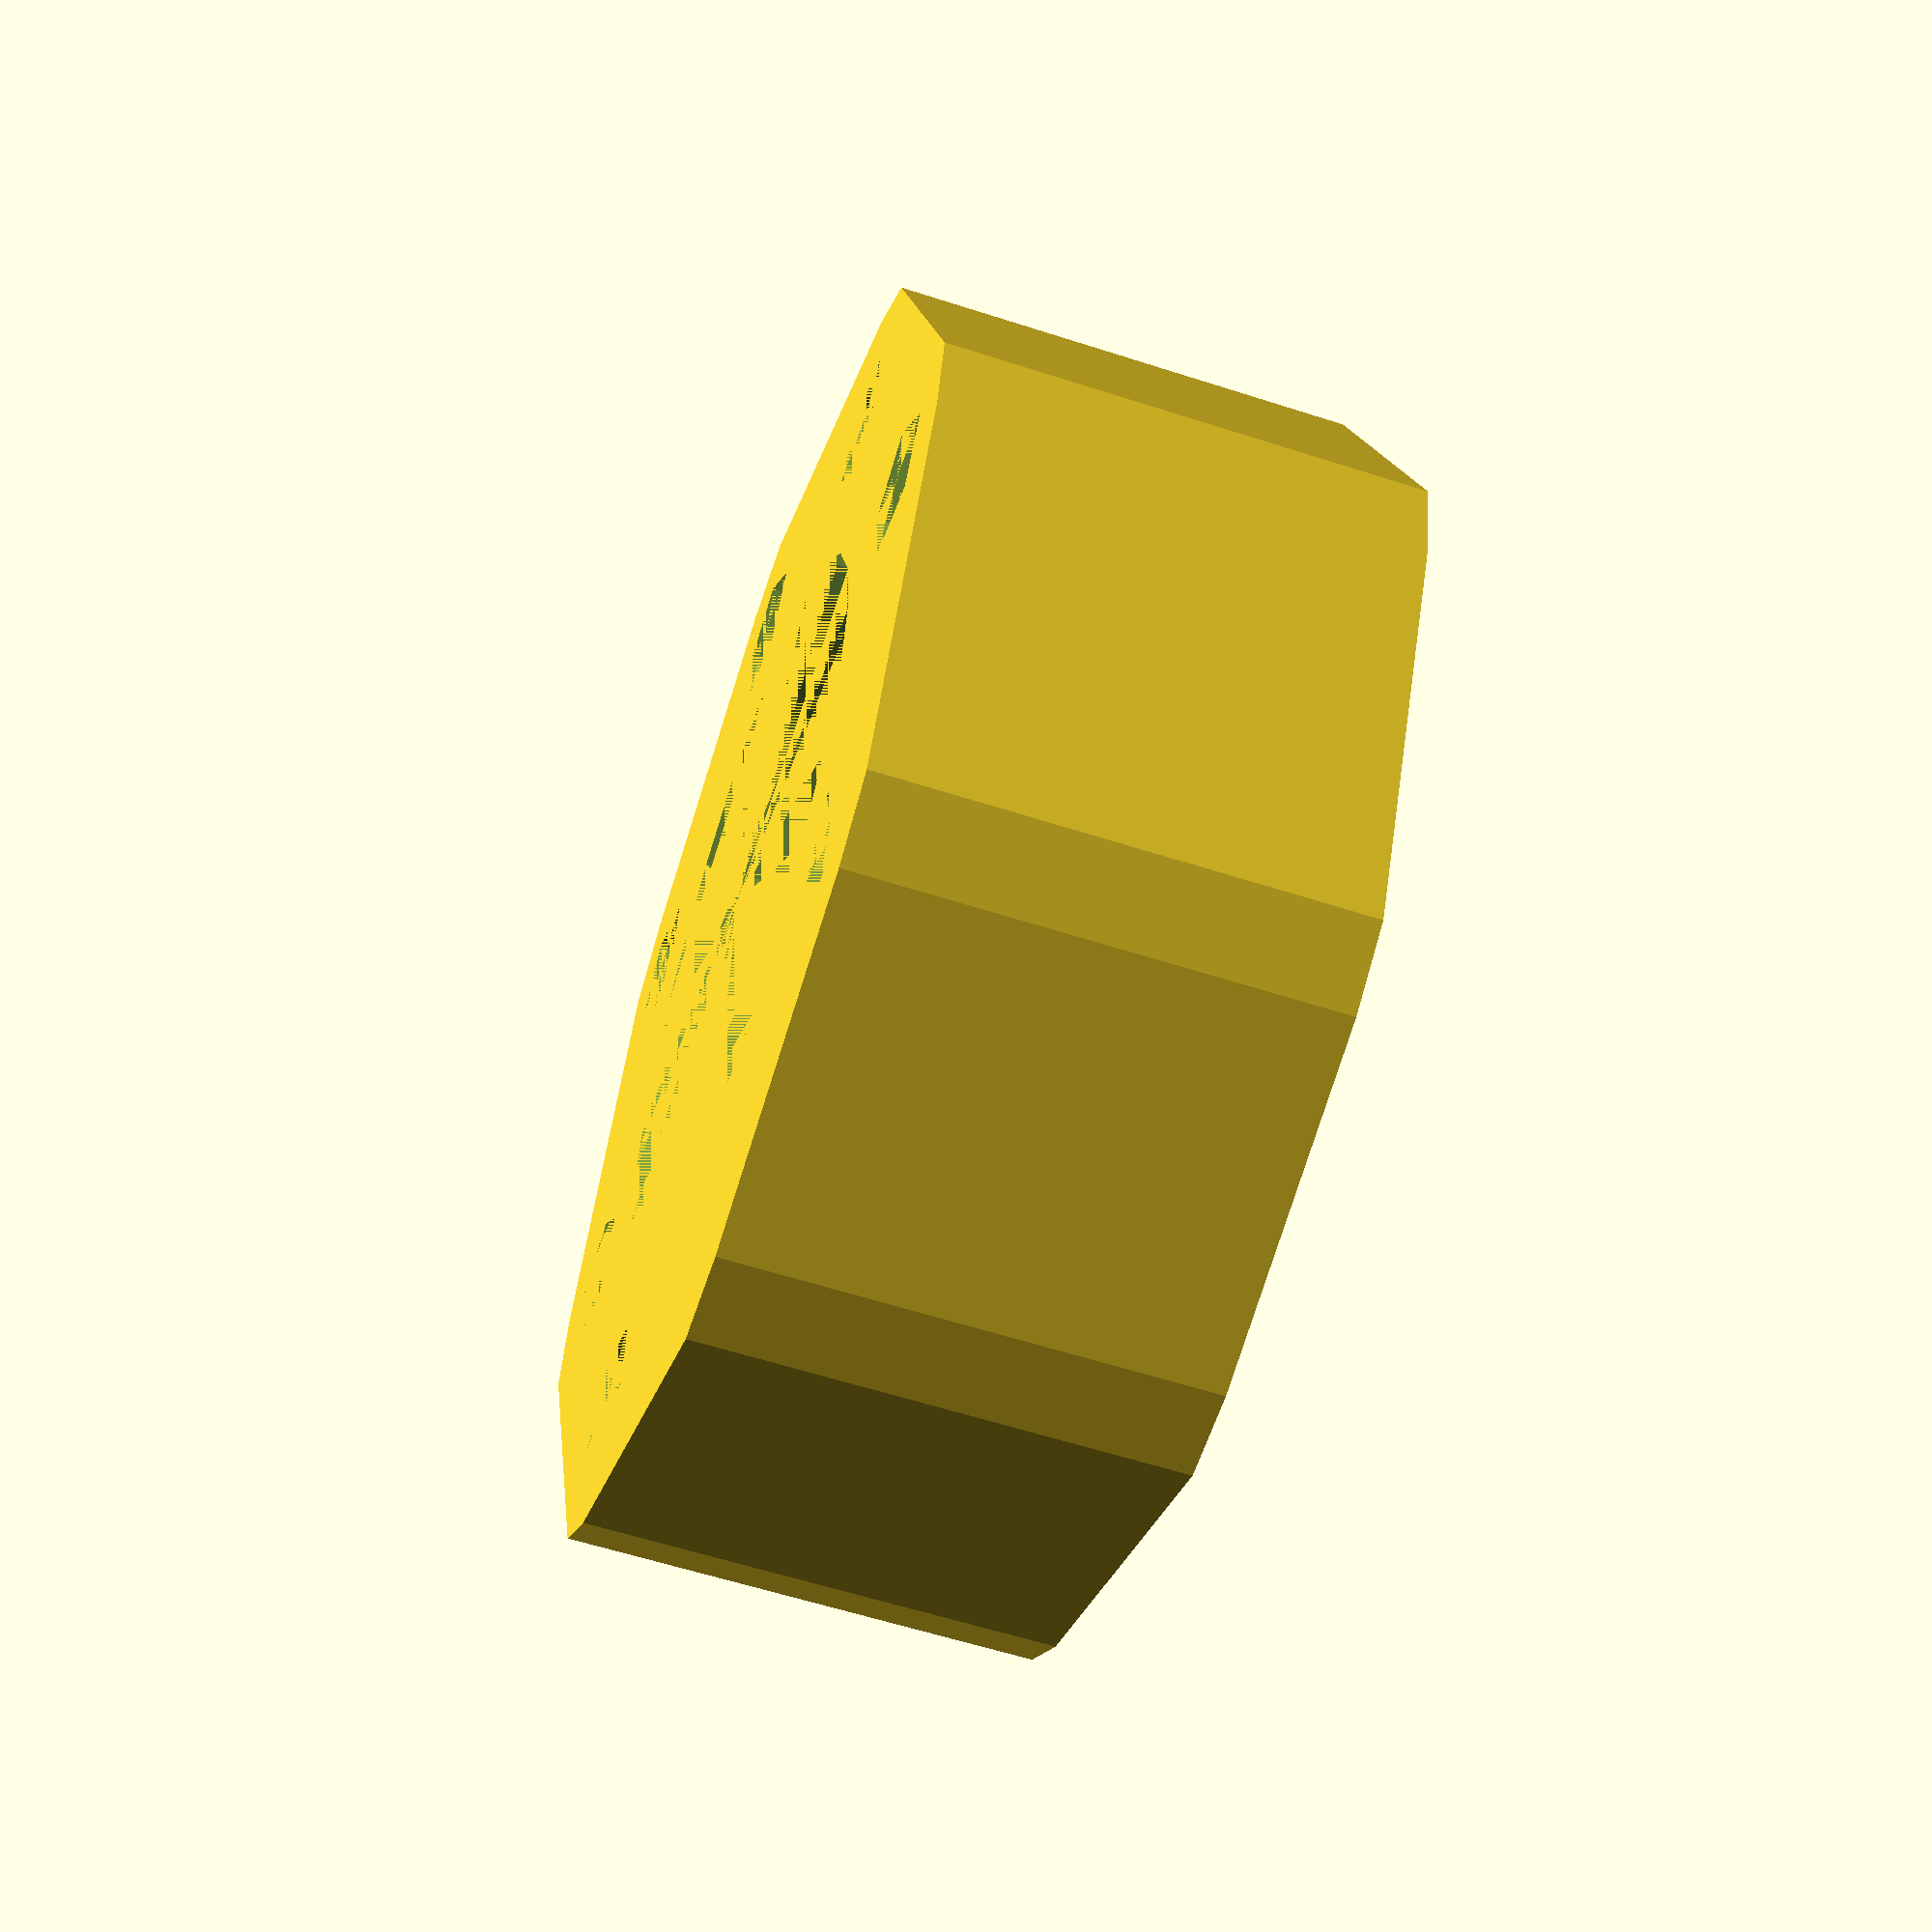
<openscad>
// TODO: Taper bearing holes
module subWheel(outerDiameter, subWheelDiameter, subWheelLength) {
	render()
		rotate_extrude($fn = 25, convexity = 10)
			intersection() {
				translate([(subWheelDiameter/2)-(outerDiameter/2), 0])
					circle(d = outerDiameter, $fn=100);
				translate([0, -subWheelLength/2])
					square([50, subWheelLength]);
			}
}

module subWheelWithBearingMounts(outerDiameter, subWheelDiameter, subWheelLength) {
	bearingDiameter = 10.5;
	bearingThickness = 4;
	axleDiameter = 4;

	taperHeight = (bearingDiameter-axleDiameter)/2;

	render()
		difference() {
			subWheel(outerDiameter = outerDiameter, subWheelDiameter = subWheelDiameter, subWheelLength = subWheelLength);

			// Bearing Hole
			translate([0, 0, subWheelLength/2 - 2])
				cylinder(d = bearingDiameter, h = bearingThickness, center = true);
			translate([0, 0, -(subWheelLength/2 - 2)])
				cylinder(d = bearingDiameter, h = bearingThickness, center = true);

			// Axle Hole
			cylinder(d = axleDiameter, h = subWheelLength, center = true);

			// Taper
			for(flip = [0,1])
				mirror([0, 0, flip])
					translate([0, 0, subWheelLength/2 - taperHeight - bearingThickness])
						cylinder(d1 = axleDiameter, d2 = bearingDiameter, h = taperHeight);
		}
}

module subWheelAssembly(outerDiameter, subWheelDiameter, subWheelLength) {
	for(theta = [0:90:270])
		rotate([0, theta, 0])
			translate([outerDiameter/2 - subWheelDiameter/2, 0])
				subWheel(outerDiameter = outerDiameter, subWheelDiameter = subWheelDiameter, subWheelLength = subWheelLength);
}

module subWheelAssemblyWithBearingMounts(outerDiameter, subWheelDiameter, subWheelLength) {
	for(theta = [0:90:270])
		rotate([0, theta, 0])
			translate([outerDiameter/2 - subWheelDiameter/2, 0])
				subWheelWithBearingMounts(outerDiameter = outerDiameter, subWheelDiameter = subWheelDiameter, subWheelLength = subWheelLength);
}

module wheel(outerDiameter, subWheelDiameter, subWheelLength) {
	
	// Carriage
	width = outerDiameter - 5;
	difference() {
		rotate([90, 0, 0]) {
			intersection() {
				cube([width, width, subWheelDiameter], center = true);
				cylinder(d = outerDiameter - 2, h = subWheelDiameter/2, center = true);
			}
		}

		subWheelAssembly(outerDiameter = outerDiameter, subWheelDiameter = subWheelDiameter + 2, subWheelLength = subWheelLength + 1);

		// Mounting Holes
		rotate([90, 0, 0]) {
			cylinder(d = 15, h = subWheelDiameter, center = true);
			for(x = [-15/2, 15/2])
				for(y = [-15/2, 15/2])
					translate([x, y])
						cylinder(d = 3.5, h = subWheelDiameter, center = true);
		}
		#for(theta = [0:90:270])
			rotate([0, theta, 0])
				translate([outerDiameter/2 - subWheelDiameter/2, 0]) {
					translate([5, 0, 0])
					cube([10, 20, 30 + 1], center = true);
					cylinder(d = 4, h = 42.8, center = true);
					translate([0, 0, 42.8/2 - 1])
						cylinder(d = 6, h = 2.8*2, center = true);
					translate([0, 0, -42.8/2 + 1 - 5])
						cylinder(d = 6.5, h = 2.25*2 + 10, center = true, $fn=6);
				}
	}
}

module wheelAssembly(outerDiameter, subWheelDiameter, subWheelLength) {
	translate([0, -subWheelDiameter/2]) {
		wheel(outerDiameter = outerDiameter, subWheelDiameter = subWheelDiameter, subWheelLength = subWheelLength);
		subWheelAssembly(outerDiameter = outerDiameter, subWheelDiameter = subWheelDiameter, subWheelLength = subWheelLength);
		for(theta = [0:90:270])
			rotate([0, theta, 0])
				translate([outerDiameter/2 - subWheelDiameter/2, 0]) {
					cylinder(d = 3, h = 42.8, center = true);
					translate([0, 0, 42.8/2])
						cylinder(d = 6, h = 2.8*2, center = true);
					translate([0, 0, -42.8/2])
						cylinder(d = 6.5, h = 2.25*2, center = true, $fn=6);
				}
	}
		
	translate([0, subWheelDiameter/2])
		rotate([0, 45, 0]) {
			wheel(outerDiameter = outerDiameter, subWheelDiameter = subWheelDiameter, subWheelLength = subWheelLength);
			subWheelAssembly(outerDiameter = outerDiameter, subWheelDiameter = subWheelDiameter, subWheelLength = subWheelLength);
			for(theta = [0:90:270])
				rotate([0, theta, 0])
					translate([outerDiameter/2 - subWheelDiameter/2, 0]) {
						cylinder(d = 3, h = 42.8, center = true);
						translate([0, 0, 42.8/2 - 2.8/2])
							cylinder(d = 6, h = 2.8, center = true);
						translate([0, 0, -42.8/2 + 2.25/2])
							cylinder(d = 6.5, h = 2.25, center = true, $fn=6);
					}
		}
}

module spacer(subWheelDiameter) {
	difference() {
		hull() {
		for(x = [-15/2, 15/2])
			for(y = [-15/2, 15/2])
				for(theta = [0, 45])
					rotate([0, 0, theta])
						translate([x, y])
							cylinder(d=6, h=subWheelDiameter/2, center=true);
		}
		cylinder(d = 15, h = subWheelDiameter/2, center = true);
		for(x = [-15/2, 15/2])
			for(y = [-15/2, 15/2])
				for(theta = [0, 45])
					rotate([0, 0, theta])
						translate([x, y])
							cylinder(d=3, h=subWheelDiameter/2, center=true);
	}
}

module wheelMount(subWheelDiameter) {
	difference() {
		union() {
			hull() {
				for(x = [-15/2, 15/2])
					for(y = [-15/2, 15/2])
						for(theta = [0])
							rotate([0, 0, theta])
								translate([x, y, -15/2])
									cylinder(d=8, h=15/2);
			}

			cylinder(d = 14, h = 15/2);
		}

		for(x = [-15/2, 15/2])
			for(y = [-15/2, 15/2])
				for(theta = [0])
					rotate([0, 0, theta])
						translate([x, y, -15/2]) {
							cylinder(d=3, h=15/2);
							cylinder(d=7, h=3.5);
						}

		cylinder(d = 5.5, h = 100, center = true);

		translate([0, 0, -15/4])
			rotate([90, 0, 0])
				cylinder(d = 3, h = 30);
	}
}


//wheelAssembly(outerDiameter=50, subWheelDiameter=14, subWheelLength=17.5);
//wheelAssembly(outerDiameter=64, subWheelDiameter=18, subWheelLength=27);

spacer(subWheelDiameter = 20);
//wheelMount();
//wheelAssembly(outerDiameter=70, subWheelDiameter=20, subWheelLength=30);
//wheel(outerDiameter=70, subWheelDiameter=20, subWheelLength=30);
//subWheelAssembly(outerDiameter=70, subWheelDiameter=20, subWheelLength=30);
//subWheelWithBearingMounts(outerDiameter=70, subWheelDiameter=20, subWheelLength=30);

//wheelAssembly(outerDiameter=90, subWheelDiameter=25, subWheelLength=40);

</openscad>
<views>
elev=238.2 azim=220.9 roll=288.6 proj=p view=wireframe
</views>
